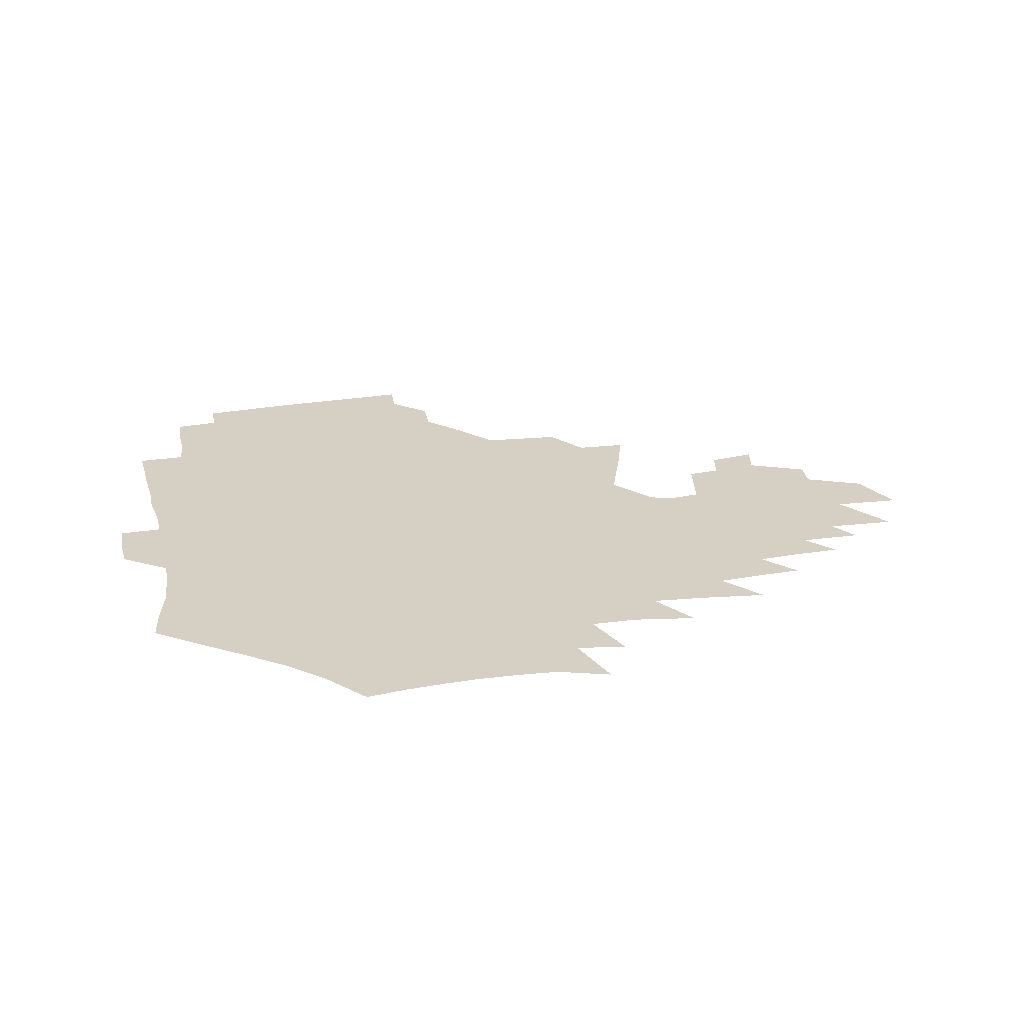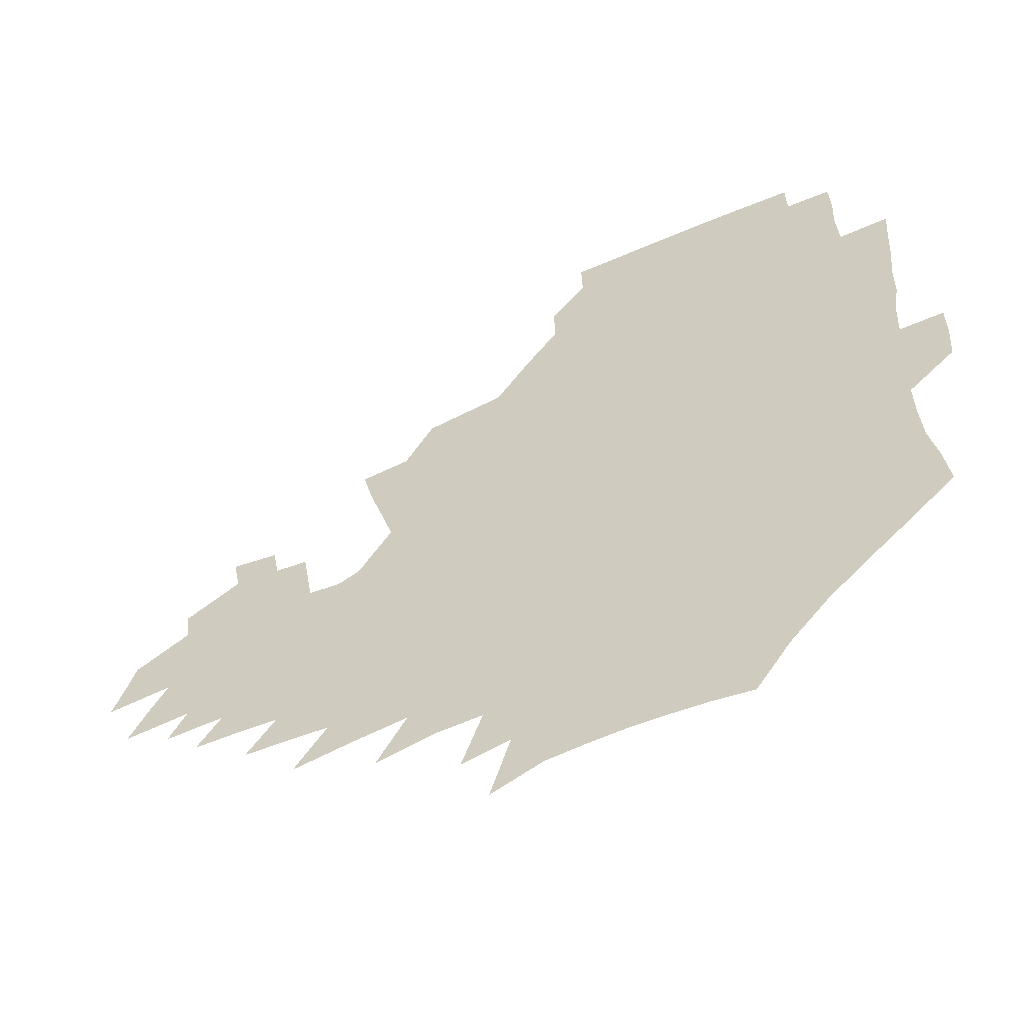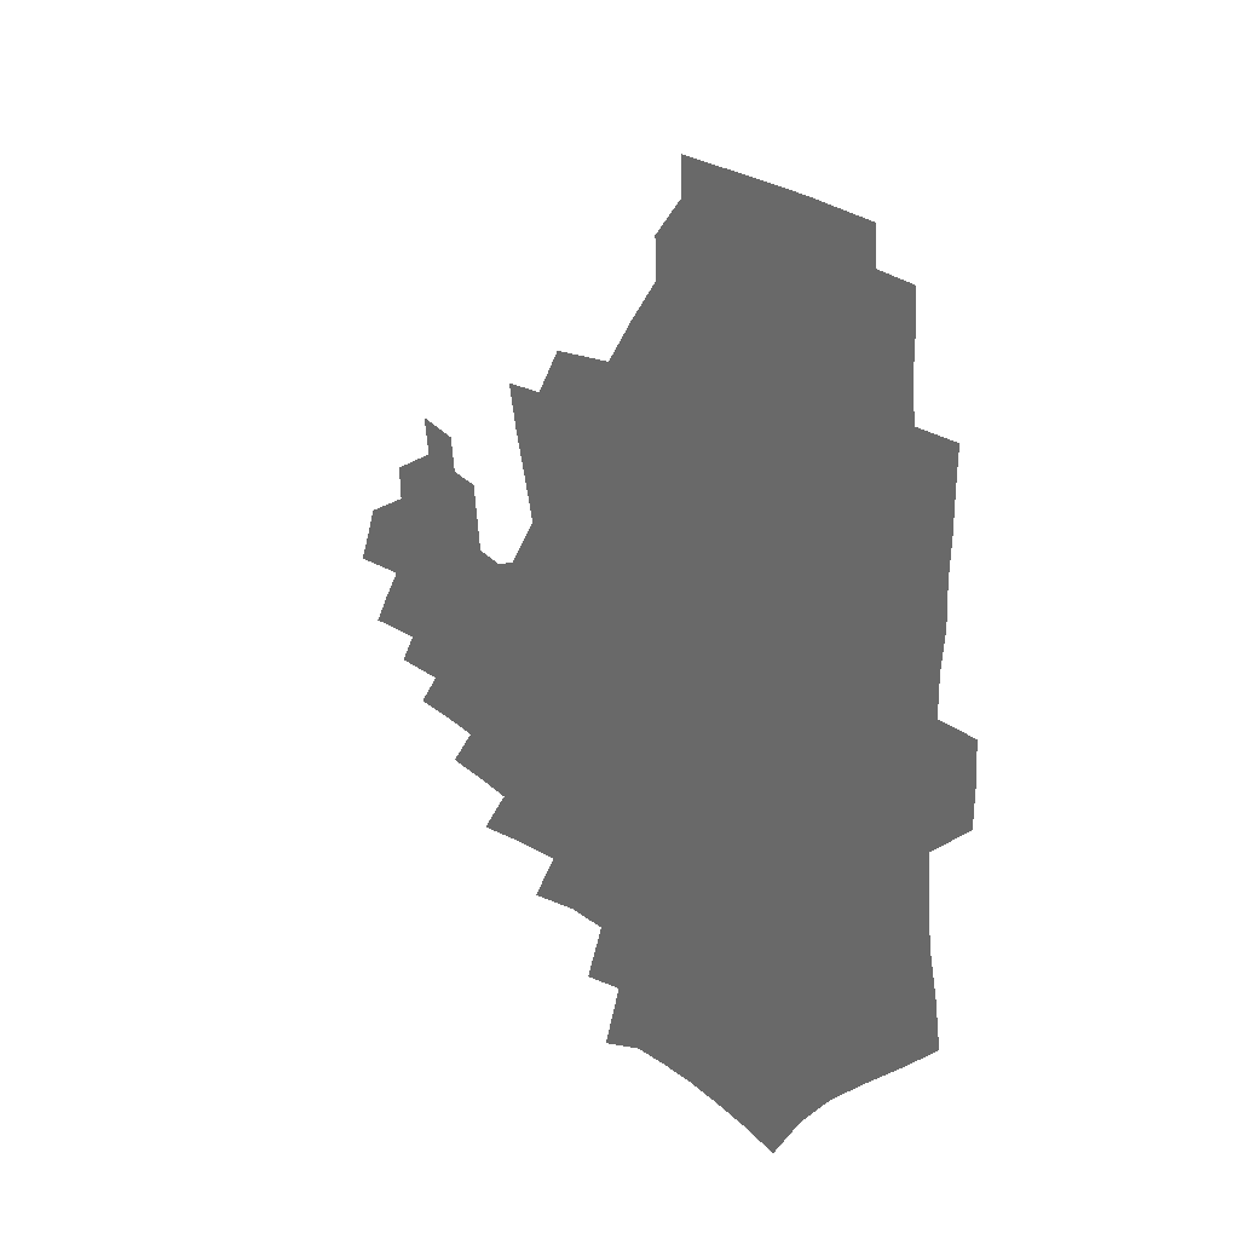
<metadata>
{"format":"obj","ext":"obj","renderer":"f3d","projection":"perspective","resolution":1024,"background":"white","views":[{"elev":26.1,"azim":-11.8,"up":"+Z"},{"elev":-53.0,"azim":-153.0,"up":"+Y"},{"elev":17.7,"azim":-122.2,"up":"+Y"}]}
</metadata>
<code>
v 187.8 253.8 0
v 187 268.4 0
v 187.3 282.8 0
v 199.6 175.9 0
v 202.1 192 0
v 206 208.7 0
v 207.2 224.4 0
v 207.7 239.7 0
v 206.6 254.4 0
v 206.6 269 0
v 206.4 283.5 0
v 205.9 298.2 0
v 203.6 313.1 0
v 203.6 327.7 0
v 202.2 342.3 0
v 201.6 356.6 0
v 200.8 370.5 0
v 217.4 162.5 0
v 218.8 178.2 0
v 222 194.7 0
v 224.1 210.5 0
v 227.3 226.4 0
v 228.2 240.9 0
v 225.8 255.4 0
v 225.5 270 0
v 224.9 284.5 0
v 224.4 299.2 0
v 223.8 313.8 0
v 222.6 328.5 0
v 222.6 343 0
v 223 357.2 0
v 222.1 371.1 0
v 223.4 385.3 0
v 223 399.4 0
v 223.8 413.3 0
v 236.3 148.8 0
v 235.7 164.2 0
v 238 180.5 0
v 239.3 196.2 0
v 241 211.6 0
v 242.4 226.7 0
v 244.8 241.9 0
v 242.7 256.2 0
v 241.3 270.7 0
v 240.7 285.3 0
v 241.8 300 0
v 240.3 314.7 0
v 239.9 329.4 0
v 240.7 344 0
v 240.9 358.4 0
v 240.6 372.8 0
v 241.3 387 0
v 241.9 401.2 0
v 243.2 415.1 0
v 243.6 428.9 0
v 255 134.7 0
v 255.8 151.5 0
v 256 167.3 0
v 256.3 182.7 0
v 257.2 198.1 0
v 257.7 213 0
v 258.1 227.7 0
v 259 242.4 0
v 258.2 256.8 0
v 257.2 271.3 0
v 256.7 286 0
v 256 300.8 0
v 255.9 315.6 0
v 256.7 330.3 0
v 256.8 344.9 0
v 257.3 359.5 0
v 257.1 373.9 0
v 257.5 388.4 0
v 258.6 402.6 0
v 259.5 416.6 0
v 260.5 430.3 0
v 271.8 119 0
v 274.1 138.6 0
v 273.9 154.4 0
v 273.3 169.6 0
v 273.7 184.9 0
v 273.2 199.5 0
v 273.7 214.2 0
v 273.7 228.6 0
v 273.6 242.9 0
v 272.5 257.3 0
v 271.6 271.9 0
v 270.9 286.6 0
v 271 301.3 0
v 271 316.1 0
v 271.6 331 0
v 271.7 345.7 0
v 271.5 360.3 0
v 272.6 375 0
v 272.8 389.4 0
v 274.5 403.9 0
v 274.7 417.9 0
v 276.3 431.8 0
v 287.4 100.1 0
v 289.4 122.9 0
v 289.9 140.7 0
v 289.3 156.2 0
v 289.6 171.9 0
v 289.1 186.5 0
v 288.9 200.9 0
v 288.7 215.2 0
v 288.9 229.4 0
v 287.9 243.4 0
v 287 257.7 0
v 285.9 272.3 0
v 286 286.9 0
v 285.6 301.7 0
v 285.7 316.6 0
v 286.2 331.4 0
v 286.4 346.3 0
v 287.1 361.1 0
v 287.3 375.7 0
v 288.4 390.5 0
v 288.8 404.8 0
v 289.9 419 0
v 290.5 432.8 0
v 304.6 102.6 0
v 305.4 125.5 0
v 304.9 142.4 0
v 304.2 157.8 0
v 304 173.2 0
v 303.7 187.8 0
v 302.9 201.7 0
v 303.4 216.2 0
v 303.6 230 0
v 302.3 243.8 0
v 301.1 258 0
v 300.3 272.6 0
v 300.3 287.1 0
v 300 302.1 0
v 300.5 316.9 0
v 300.6 331.8 0
v 301.2 346.7 0
v 301.7 361.5 0
v 302.1 376.2 0
v 302.9 391.1 0
v 303.2 405.4 0
v 304.3 419.8 0
v 304.8 433.6 0
v 321.5 104.1 0
v 320.4 126.1 0
v 319.4 143.2 0
v 318.6 159.1 0
v 318 174.5 0
v 317.5 189 0
v 317.1 203.1 0
v 317.1 217 0
v 317.2 230.6 0
v 316.4 243.9 0
v 315.5 257.9 0
v 314.6 272.6 0
v 314.3 287.4 0
v 314.3 302.3 0
v 314.7 317.1 0
v 315.2 331.9 0
v 315.7 346.8 0
v 316.4 361.7 0
v 316.8 376.5 0
v 317.5 391.6 0
v 318.1 406.1 0
v 318.7 420.4 0
v 319.2 434.4 0
v 338.4 105.1 0
v 335.7 126.1 0
v 334 143.2 0
v 332.6 159.7 0
v 331.6 175.5 0
v 330.8 189.6 0
v 330.3 203.7 0
v 330 217.4 0
v 330 231 0
v 329.6 244.1 0
v 329.2 257.7 0
v 328.5 272.6 0
v 328.2 287.9 0
v 328.5 302.3 0
v 329.1 316.9 0
v 329.8 331.8 0
v 330.4 346.8 0
v 331.1 361.7 0
v 331.8 376.7 0
v 332.4 391.8 0
v 333 406.5 0
v 333.5 421 0
v 333.9 435.1 0
v 355.6 104.9 0
v 351.4 126 0
v 348.7 143.8 0
v 346.8 159.8 0
v 345.1 175.8 0
v 344.1 190.2 0
v 343.3 204.2 0
v 342.8 218 0
v 342.6 231.3 0
v 342.5 244.3 0
v 342.3 257.8 0
v 342.1 272.3 0
v 342 287.4 0
v 342.7 301.9 0
v 343.5 316.5 0
v 344.6 331.3 0
v 345.3 346.4 0
v 346.3 361.5 0
v 347.2 376.6 0
v 347.9 391.8 0
v 348 406.9 0
v 348.7 421.5 0
v 349.2 436 0
v 373.3 104 0
v 368 125.4 0
v 363.9 144.1 0
v 361.1 160.3 0
v 358.6 176.4 0
v 357.6 190.2 0
v 356.4 204.5 0
v 355.6 218.3 0
v 355.1 231.7 0
v 355.1 244.5 0
v 355.2 257.6 0
v 355.5 271.8 0
v 356.1 286.2 0
v 356.9 300.8 0
v 358.1 315.5 0
v 359.4 330.7 0
v 360.6 345.7 0
v 361.8 360.9 0
v 363 376.2 0
v 363.8 391.6 0
v 364.3 407 0
v 396.2 96.77 0
v 387 122.8 0
v 379.7 144.7 0
v 375.8 160.9 0
v 372.9 176.4 0
v 370.6 191.4 0
v 369.5 204.8 0
v 368.1 218.9 0
v 367.5 231.9 0
v 367.3 244.6 0
v 367.9 257.5 0
v 368.7 271.1 0
v 369.8 285 0
v 371.1 299.3 0
v 372.6 314.3 0
v 374.2 329.5 0
v 376 344.6 0
v 377.5 359.9 0
v 379.2 375.3 0
v 408.8 119.2 0
v 399.3 142.8 0
v 391.3 161.4 0
v 387.6 176.6 0
v 385 191.1 0
v 382.4 205.5 0
v 380.5 219.3 0
v 379.8 232.1 0
v 379.8 244.5 0
v 380.5 257.2 0
v 381.6 270.2 0
v 383 283.7 0
v 384.9 298 0
v 386.9 312.8 0
v 389.2 328 0
v 391.3 343.1 0
v 393.7 358.4 0
v 419.8 142.7 0
v 410.4 160.3 0
v 405.3 175.1 0
v 401.5 189.8 0
v 397.4 204.6 0
v 394.7 218.5 0
v 394.4 231.2 0
v 393.6 244.1 0
v 393.6 256.8 0
v 394.9 269.5 0
v 396.7 282.8 0
v 398.6 296.5 0
v 401.5 311.2 0
v 403.9 326 0
v 406.9 341.3 0
v 410.8 357.2 0
v 447 138.6 0
v 433.5 158.5 0
v 423.9 174.4 0
v 420 188.2 0
v 414.1 203.3 0
v 408.8 218.1 0
v 408.1 230.7 0
v 407.6 243.3 0
v 408.2 255.9 0
v 409.1 268.6 0
v 410.4 281.5 0
v 412.8 294.9 0
v 416.6 309.3 0
v 419.4 324.1 0
v 423.2 339.6 0
v 428.2 356 0
v 458.2 156.6 0
v 448.2 172.1 0
v 441.1 186.3 0
v 433.4 201.4 0
v 425.4 217 0
v 422.4 230 0
v 421.3 242.5 0
v 422.6 254.6 0
v 423.5 267 0
v 424.8 279.6 0
v 428.6 292.5 0
v 432.8 306.9 0
v 436.9 322.3 0
v 441.3 338.1 0
v 485.8 153.6 0
v 470.9 171.4 0
v 461 185.8 0
v 454.1 199.3 0
v 444.9 214.8 0
v 439.3 228.5 0
v 437.7 240.7 0
v 438.5 252.6 0
v 439 264.6 0
v 442.4 276.2 0
v 446.9 287.8 0
v 452.3 303.8 0
v 458.4 320.8 0
v 463 337.4 0
v 490.1 173 0
v 479.1 187.1 0
v 470.4 200.4 0
v 464 213.2 0
v 456.6 227.1 0
v 453.3 239.1 0
v 454.9 249.7 0
v 457.4 259.9 0
v 462.2 268.6 0
v 510.2 174.1 0
v 496.8 189.1 0
v 487.3 201.9 0
v 477.9 215 0
v 472.1 226.8 0
v 468.2 238 0
v 467.4 248 0
v 468.7 257.1 0
v 472.1 265.3 0
v 515.7 190.6 0
v 506.5 202.9 0
v 498.7 214.8 0
v 491.7 226.3 0
v 487.6 237 0
v 484.8 247.1 0
v 484.5 256.9 0
v 486.6 267.2 0
v 488.7 279.3 0
v 491.1 292.2 0
v 536.2 191.5 0
v 524.8 204.5 0
v 520.5 215.6 0
v 512.9 227 0
v 508.8 237.8 0
v 506.7 248.7 0
v 505.6 259.6 0
v 504 270.5 0
v 504.3 281.8 0
v 505.9 294 0
v 508.4 307.1 0
v 552 204.5 0
v 543.7 216.6 0
v 537.6 228 0
v 532.3 239.2 0
v 529.7 250.2 0
v 527.6 261.4 0
v 526 272.8 0
v 526.9 284.5 0
v 526.7 296.4 0
v 529.7 310.6 0
v 573.9 215.6 0
v 565.5 228 0
v 556.3 240.3 0
v 553.6 251.2 0
v 551.3 262.1 0
v 550.7 272.9 0
v 551.9 285.5 0
v 586.3 239.1 0
v 580.6 250.7 0
v 575.7 262.1 0
f 8 9 1
f 1 9 2
f 9 10 2
f 2 10 3
f 10 11 3
f 18 19 4
f 4 19 5
f 19 20 5
f 5 20 6
f 20 21 6
f 6 21 7
f 21 22 7
f 7 22 8
f 22 23 8
f 8 23 9
f 23 24 9
f 9 24 10
f 24 25 10
f 10 25 11
f 25 26 11
f 11 26 12
f 26 27 12
f 12 27 13
f 27 28 13
f 13 28 14
f 28 29 14
f 14 29 15
f 29 30 15
f 15 30 16
f 30 31 16
f 16 31 17
f 31 32 17
f 36 37 18
f 18 37 19
f 37 38 19
f 19 38 20
f 38 39 20
f 20 39 21
f 39 40 21
f 21 40 22
f 40 41 22
f 22 41 23
f 41 42 23
f 23 42 24
f 42 43 24
f 24 43 25
f 43 44 25
f 25 44 26
f 44 45 26
f 26 45 27
f 45 46 27
f 27 46 28
f 46 47 28
f 28 47 29
f 47 48 29
f 29 48 30
f 48 49 30
f 30 49 31
f 49 50 31
f 31 50 32
f 50 51 32
f 32 51 33
f 51 52 33
f 33 52 34
f 52 53 34
f 34 53 35
f 53 54 35
f 56 57 36
f 36 57 37
f 57 58 37
f 37 58 38
f 58 59 38
f 38 59 39
f 59 60 39
f 39 60 40
f 60 61 40
f 40 61 41
f 61 62 41
f 41 62 42
f 62 63 42
f 42 63 43
f 63 64 43
f 43 64 44
f 64 65 44
f 44 65 45
f 65 66 45
f 45 66 46
f 66 67 46
f 46 67 47
f 67 68 47
f 47 68 48
f 68 69 48
f 48 69 49
f 69 70 49
f 49 70 50
f 70 71 50
f 50 71 51
f 71 72 51
f 51 72 52
f 72 73 52
f 52 73 53
f 73 74 53
f 53 74 54
f 74 75 54
f 54 75 55
f 75 76 55
f 77 78 56
f 56 78 57
f 78 79 57
f 57 79 58
f 79 80 58
f 58 80 59
f 80 81 59
f 59 81 60
f 81 82 60
f 60 82 61
f 82 83 61
f 61 83 62
f 83 84 62
f 62 84 63
f 84 85 63
f 63 85 64
f 85 86 64
f 64 86 65
f 86 87 65
f 65 87 66
f 87 88 66
f 66 88 67
f 88 89 67
f 67 89 68
f 89 90 68
f 68 90 69
f 90 91 69
f 69 91 70
f 91 92 70
f 70 92 71
f 92 93 71
f 71 93 72
f 93 94 72
f 72 94 73
f 94 95 73
f 73 95 74
f 95 96 74
f 74 96 75
f 96 97 75
f 75 97 76
f 97 98 76
f 99 100 77
f 77 100 78
f 100 101 78
f 78 101 79
f 101 102 79
f 79 102 80
f 102 103 80
f 80 103 81
f 103 104 81
f 81 104 82
f 104 105 82
f 82 105 83
f 105 106 83
f 83 106 84
f 106 107 84
f 84 107 85
f 107 108 85
f 85 108 86
f 108 109 86
f 86 109 87
f 109 110 87
f 87 110 88
f 110 111 88
f 88 111 89
f 111 112 89
f 89 112 90
f 112 113 90
f 90 113 91
f 113 114 91
f 91 114 92
f 114 115 92
f 92 115 93
f 115 116 93
f 93 116 94
f 116 117 94
f 94 117 95
f 117 118 95
f 95 118 96
f 118 119 96
f 96 119 97
f 119 120 97
f 97 120 98
f 120 121 98
f 99 122 100
f 122 123 100
f 100 123 101
f 123 124 101
f 101 124 102
f 124 125 102
f 102 125 103
f 125 126 103
f 103 126 104
f 126 127 104
f 104 127 105
f 127 128 105
f 105 128 106
f 128 129 106
f 106 129 107
f 129 130 107
f 107 130 108
f 130 131 108
f 108 131 109
f 131 132 109
f 109 132 110
f 132 133 110
f 110 133 111
f 133 134 111
f 111 134 112
f 134 135 112
f 112 135 113
f 135 136 113
f 113 136 114
f 136 137 114
f 114 137 115
f 137 138 115
f 115 138 116
f 138 139 116
f 116 139 117
f 139 140 117
f 117 140 118
f 140 141 118
f 118 141 119
f 141 142 119
f 119 142 120
f 142 143 120
f 120 143 121
f 143 144 121
f 122 145 123
f 145 146 123
f 123 146 124
f 146 147 124
f 124 147 125
f 147 148 125
f 125 148 126
f 148 149 126
f 126 149 127
f 149 150 127
f 127 150 128
f 150 151 128
f 128 151 129
f 151 152 129
f 129 152 130
f 152 153 130
f 130 153 131
f 153 154 131
f 131 154 132
f 154 155 132
f 132 155 133
f 155 156 133
f 133 156 134
f 156 157 134
f 134 157 135
f 157 158 135
f 135 158 136
f 158 159 136
f 136 159 137
f 159 160 137
f 137 160 138
f 160 161 138
f 138 161 139
f 161 162 139
f 139 162 140
f 162 163 140
f 140 163 141
f 163 164 141
f 141 164 142
f 164 165 142
f 142 165 143
f 165 166 143
f 143 166 144
f 166 167 144
f 145 168 146
f 168 169 146
f 146 169 147
f 169 170 147
f 147 170 148
f 170 171 148
f 148 171 149
f 171 172 149
f 149 172 150
f 172 173 150
f 150 173 151
f 173 174 151
f 151 174 152
f 174 175 152
f 152 175 153
f 175 176 153
f 153 176 154
f 176 177 154
f 154 177 155
f 177 178 155
f 155 178 156
f 178 179 156
f 156 179 157
f 179 180 157
f 157 180 158
f 180 181 158
f 158 181 159
f 181 182 159
f 159 182 160
f 182 183 160
f 160 183 161
f 183 184 161
f 161 184 162
f 184 185 162
f 162 185 163
f 185 186 163
f 163 186 164
f 186 187 164
f 164 187 165
f 187 188 165
f 165 188 166
f 188 189 166
f 166 189 167
f 189 190 167
f 168 191 169
f 191 192 169
f 169 192 170
f 192 193 170
f 170 193 171
f 193 194 171
f 171 194 172
f 194 195 172
f 172 195 173
f 195 196 173
f 173 196 174
f 196 197 174
f 174 197 175
f 197 198 175
f 175 198 176
f 198 199 176
f 176 199 177
f 199 200 177
f 177 200 178
f 200 201 178
f 178 201 179
f 201 202 179
f 179 202 180
f 202 203 180
f 180 203 181
f 203 204 181
f 181 204 182
f 204 205 182
f 182 205 183
f 205 206 183
f 183 206 184
f 206 207 184
f 184 207 185
f 207 208 185
f 185 208 186
f 208 209 186
f 186 209 187
f 209 210 187
f 187 210 188
f 210 211 188
f 188 211 189
f 211 212 189
f 189 212 190
f 212 213 190
f 191 214 192
f 214 215 192
f 192 215 193
f 215 216 193
f 193 216 194
f 216 217 194
f 194 217 195
f 217 218 195
f 195 218 196
f 218 219 196
f 196 219 197
f 219 220 197
f 197 220 198
f 220 221 198
f 198 221 199
f 221 222 199
f 199 222 200
f 222 223 200
f 200 223 201
f 223 224 201
f 201 224 202
f 224 225 202
f 202 225 203
f 225 226 203
f 203 226 204
f 226 227 204
f 204 227 205
f 227 228 205
f 205 228 206
f 228 229 206
f 206 229 207
f 229 230 207
f 207 230 208
f 230 231 208
f 208 231 209
f 231 232 209
f 209 232 210
f 232 233 210
f 210 233 211
f 233 234 211
f 211 234 212
f 214 235 215
f 235 236 215
f 215 236 216
f 236 237 216
f 216 237 217
f 237 238 217
f 217 238 218
f 238 239 218
f 218 239 219
f 239 240 219
f 219 240 220
f 240 241 220
f 220 241 221
f 241 242 221
f 221 242 222
f 242 243 222
f 222 243 223
f 243 244 223
f 223 244 224
f 244 245 224
f 224 245 225
f 245 246 225
f 225 246 226
f 246 247 226
f 226 247 227
f 247 248 227
f 227 248 228
f 248 249 228
f 228 249 229
f 249 250 229
f 229 250 230
f 250 251 230
f 230 251 231
f 251 252 231
f 231 252 232
f 252 253 232
f 232 253 233
f 236 254 237
f 254 255 237
f 237 255 238
f 255 256 238
f 238 256 239
f 256 257 239
f 239 257 240
f 257 258 240
f 240 258 241
f 258 259 241
f 241 259 242
f 259 260 242
f 242 260 243
f 260 261 243
f 243 261 244
f 261 262 244
f 244 262 245
f 262 263 245
f 245 263 246
f 263 264 246
f 246 264 247
f 264 265 247
f 247 265 248
f 265 266 248
f 248 266 249
f 266 267 249
f 249 267 250
f 267 268 250
f 250 268 251
f 268 269 251
f 251 269 252
f 269 270 252
f 252 270 253
f 255 271 256
f 271 272 256
f 256 272 257
f 272 273 257
f 257 273 258
f 273 274 258
f 258 274 259
f 274 275 259
f 259 275 260
f 275 276 260
f 260 276 261
f 276 277 261
f 261 277 262
f 277 278 262
f 262 278 263
f 278 279 263
f 263 279 264
f 279 280 264
f 264 280 265
f 280 281 265
f 265 281 266
f 281 282 266
f 266 282 267
f 282 283 267
f 267 283 268
f 283 284 268
f 268 284 269
f 284 285 269
f 269 285 270
f 285 286 270
f 271 287 272
f 287 288 272
f 272 288 273
f 288 289 273
f 273 289 274
f 289 290 274
f 274 290 275
f 290 291 275
f 275 291 276
f 291 292 276
f 276 292 277
f 292 293 277
f 277 293 278
f 293 294 278
f 278 294 279
f 294 295 279
f 279 295 280
f 295 296 280
f 280 296 281
f 296 297 281
f 281 297 282
f 297 298 282
f 282 298 283
f 298 299 283
f 283 299 284
f 299 300 284
f 284 300 285
f 300 301 285
f 285 301 286
f 301 302 286
f 288 303 289
f 303 304 289
f 289 304 290
f 304 305 290
f 290 305 291
f 305 306 291
f 291 306 292
f 306 307 292
f 292 307 293
f 307 308 293
f 293 308 294
f 308 309 294
f 294 309 295
f 309 310 295
f 295 310 296
f 310 311 296
f 296 311 297
f 311 312 297
f 297 312 298
f 312 313 298
f 298 313 299
f 313 314 299
f 299 314 300
f 314 315 300
f 300 315 301
f 315 316 301
f 301 316 302
f 303 317 304
f 317 318 304
f 304 318 305
f 318 319 305
f 305 319 306
f 319 320 306
f 306 320 307
f 320 321 307
f 307 321 308
f 321 322 308
f 308 322 309
f 322 323 309
f 309 323 310
f 323 324 310
f 310 324 311
f 324 325 311
f 311 325 312
f 325 326 312
f 312 326 313
f 326 327 313
f 313 327 314
f 327 328 314
f 314 328 315
f 328 329 315
f 315 329 316
f 329 330 316
f 318 331 319
f 331 332 319
f 319 332 320
f 332 333 320
f 320 333 321
f 333 334 321
f 321 334 322
f 334 335 322
f 322 335 323
f 335 336 323
f 323 336 324
f 336 337 324
f 324 337 325
f 337 338 325
f 325 338 326
f 338 339 326
f 326 339 327
f 331 340 332
f 340 341 332
f 332 341 333
f 341 342 333
f 333 342 334
f 342 343 334
f 334 343 335
f 343 344 335
f 335 344 336
f 344 345 336
f 336 345 337
f 345 346 337
f 337 346 338
f 346 347 338
f 338 347 339
f 347 348 339
f 341 349 342
f 349 350 342
f 342 350 343
f 350 351 343
f 343 351 344
f 351 352 344
f 344 352 345
f 352 353 345
f 345 353 346
f 353 354 346
f 346 354 347
f 354 355 347
f 347 355 348
f 355 356 348
f 349 359 350
f 359 360 350
f 350 360 351
f 360 361 351
f 351 361 352
f 361 362 352
f 352 362 353
f 362 363 353
f 353 363 354
f 363 364 354
f 354 364 355
f 364 365 355
f 355 365 356
f 365 366 356
f 356 366 357
f 366 367 357
f 357 367 358
f 367 368 358
f 360 370 361
f 370 371 361
f 361 371 362
f 371 372 362
f 362 372 363
f 372 373 363
f 363 373 364
f 373 374 364
f 364 374 365
f 374 375 365
f 365 375 366
f 375 376 366
f 366 376 367
f 376 377 367
f 367 377 368
f 377 378 368
f 368 378 369
f 378 379 369
f 371 380 372
f 380 381 372
f 372 381 373
f 381 382 373
f 373 382 374
f 382 383 374
f 374 383 375
f 383 384 375
f 375 384 376
f 384 385 376
f 376 385 377
f 385 386 377
f 377 386 378
f 382 387 383
f 387 388 383
f 383 388 384
f 388 389 384
f 384 389 385

</code>
